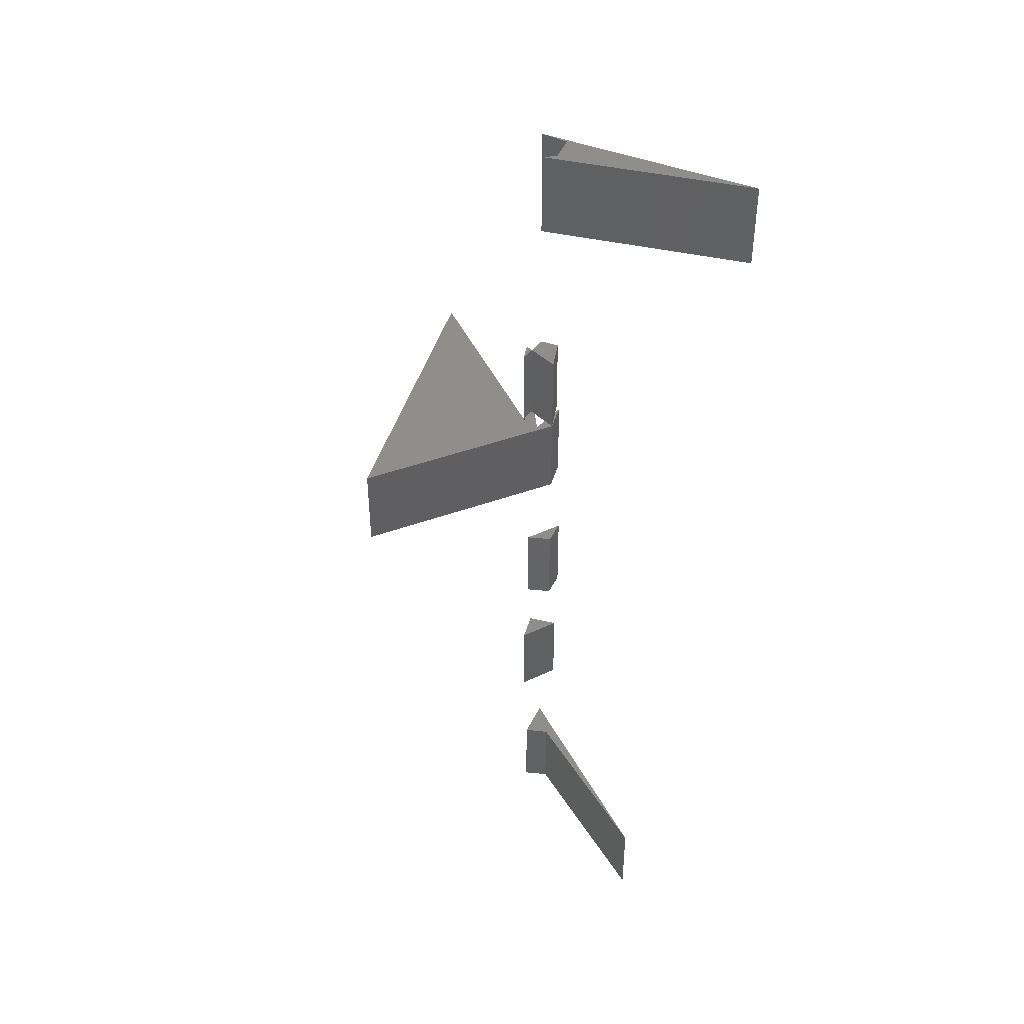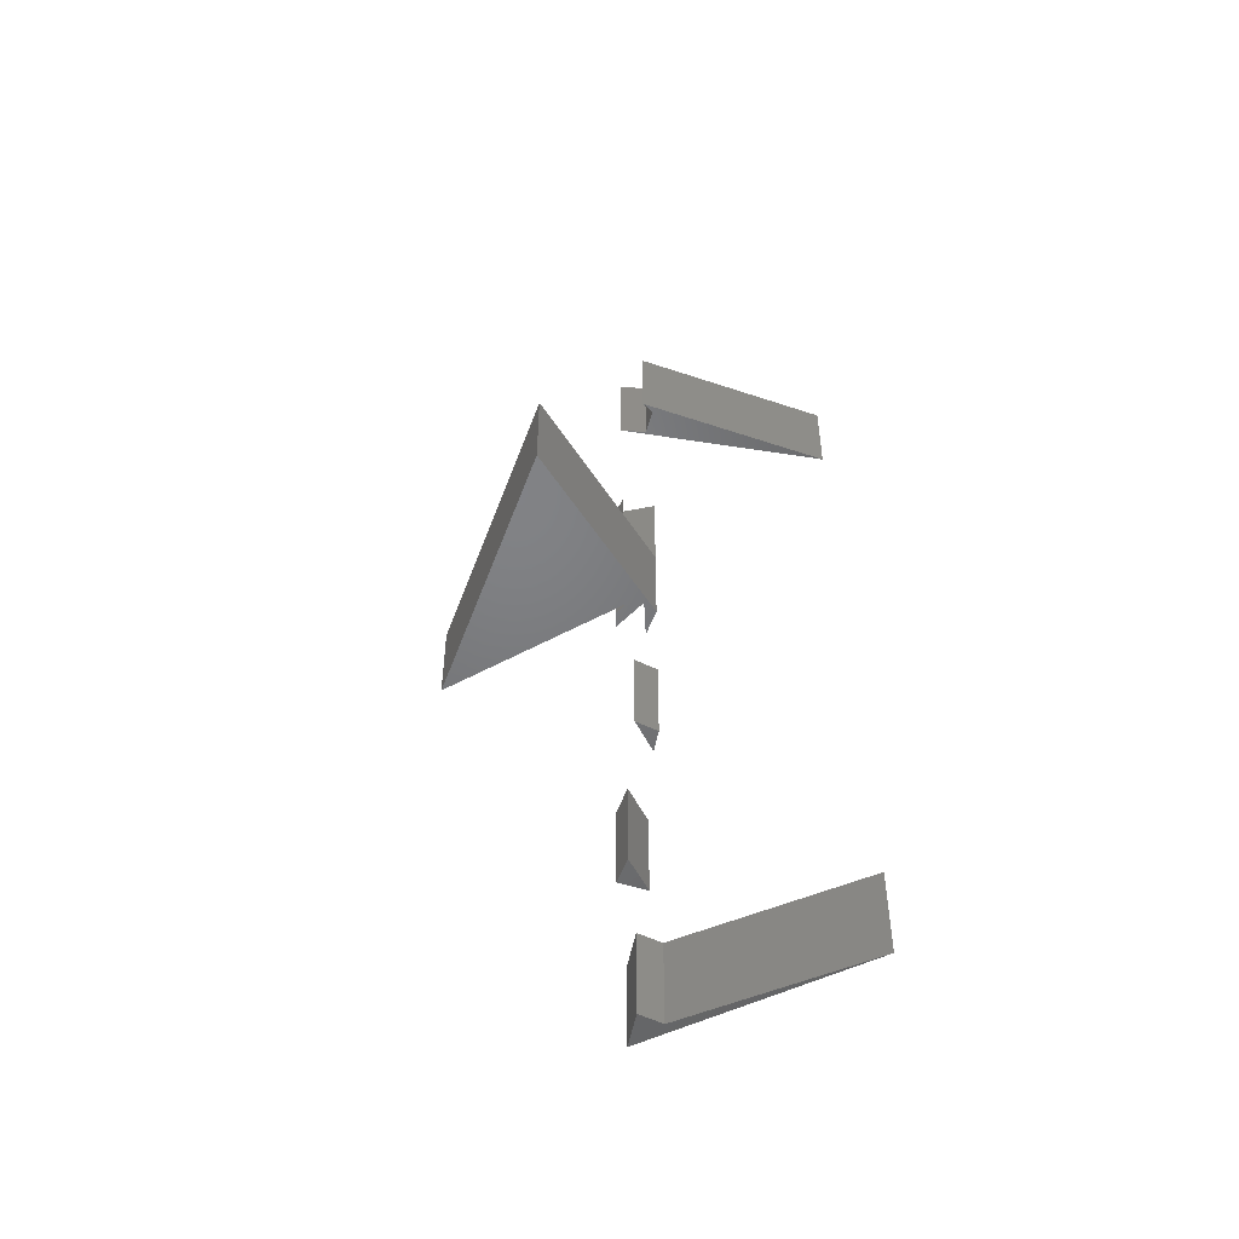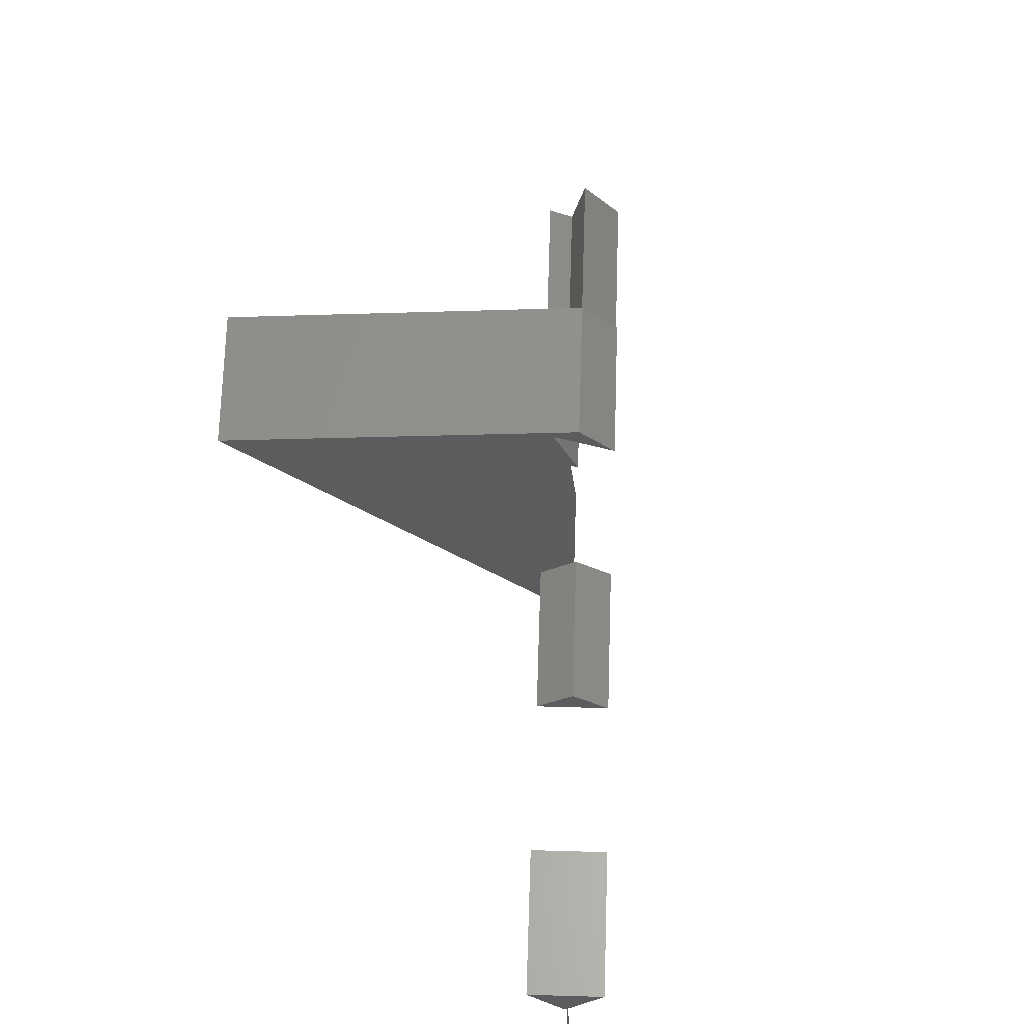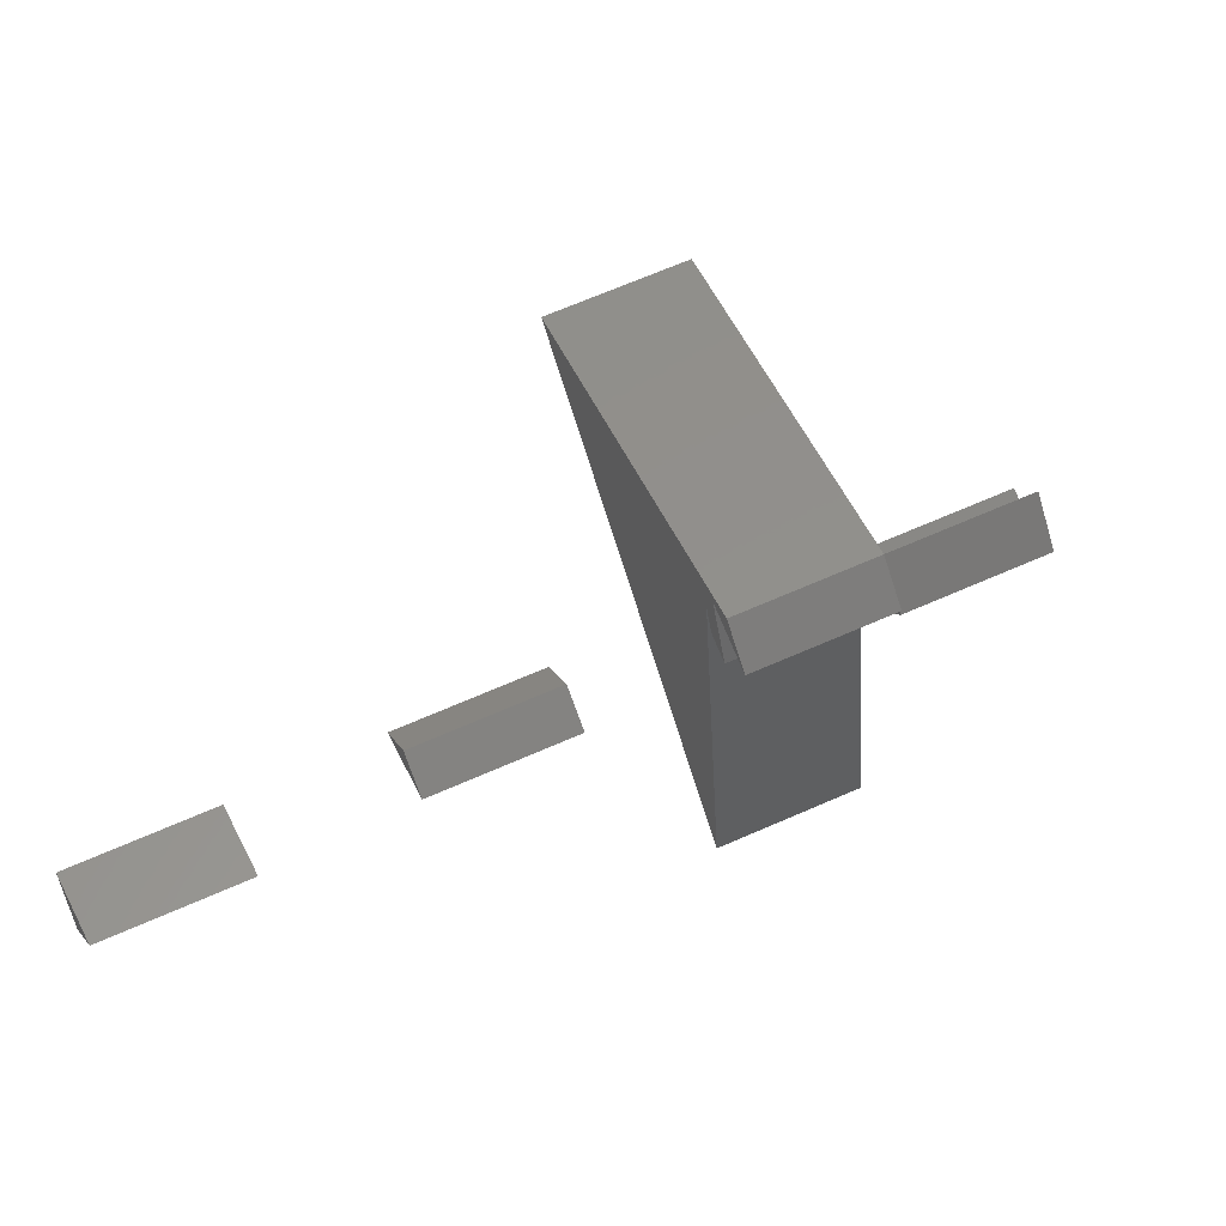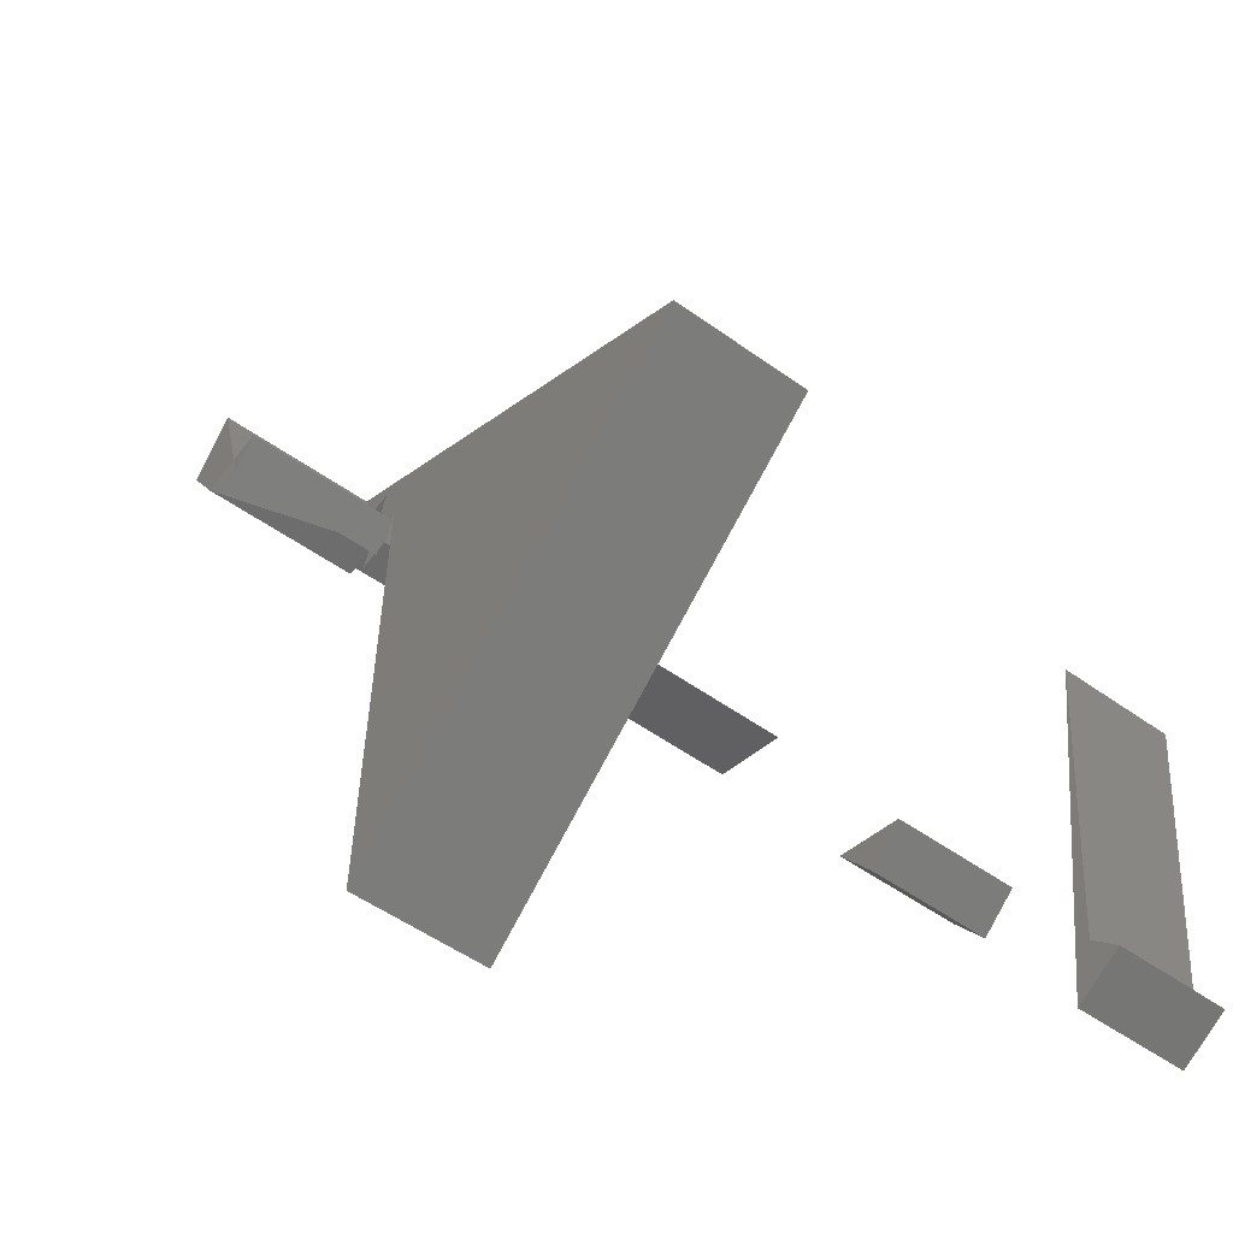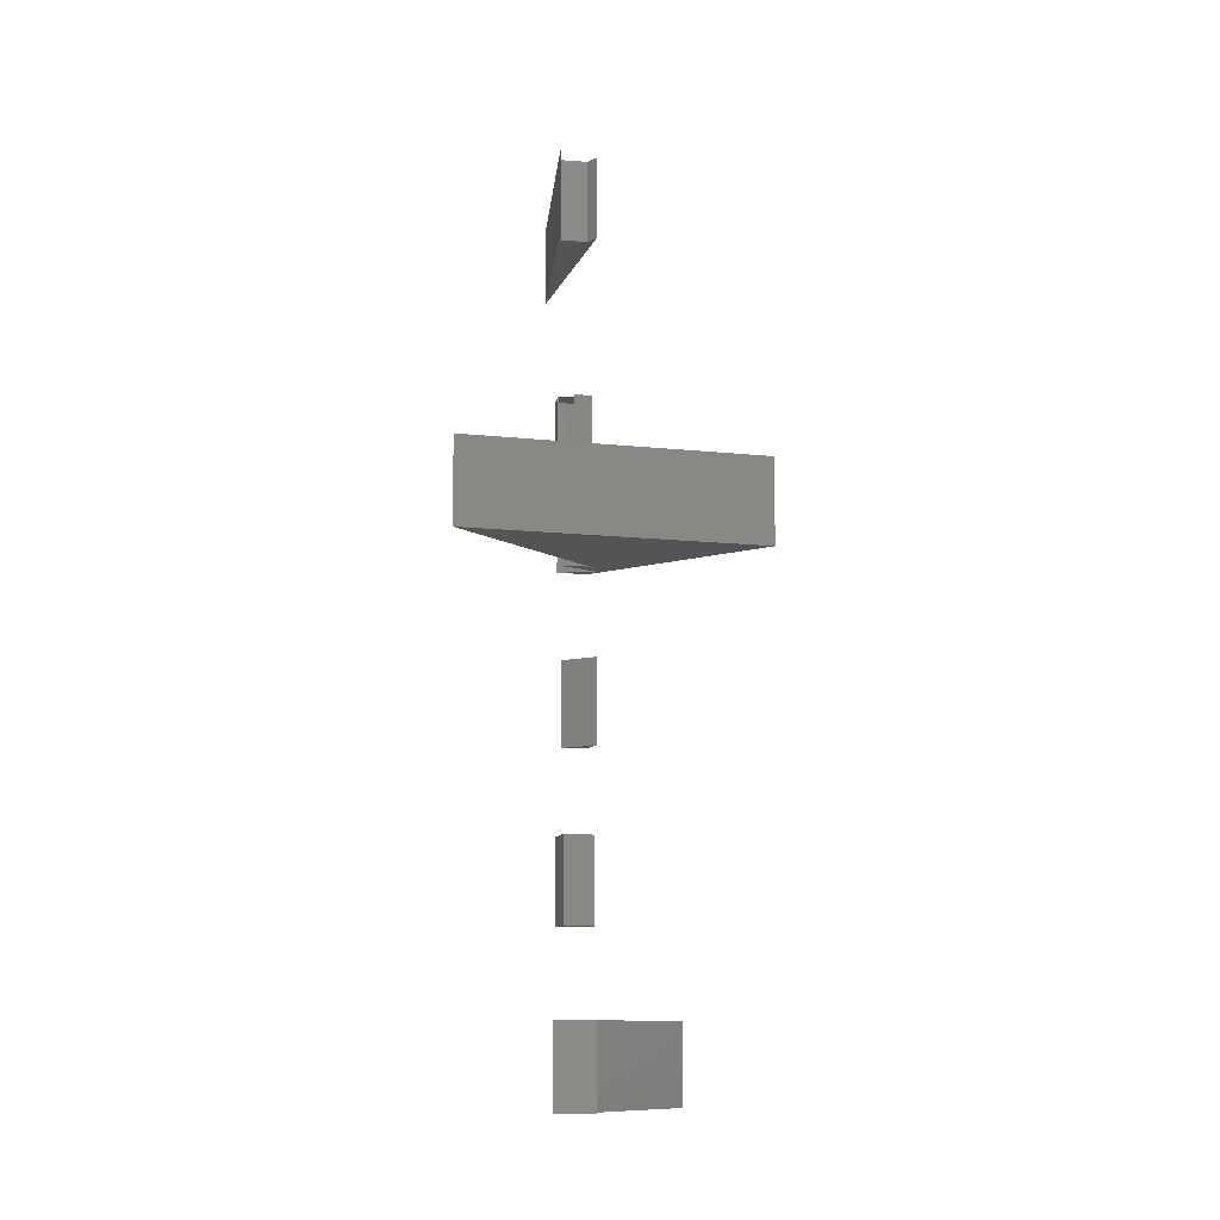
<metadata>
{"format":"stl","ext":"stl","renderer":"f3d","projection":"perspective","resolution":1024,"background":"white","views":[{"elev":43.0,"azim":150.8,"up":"+Z"},{"elev":-50.6,"azim":115.4,"up":"+Z"},{"elev":61.8,"azim":-178.3,"up":"+Y"},{"elev":58.7,"azim":-115.4,"up":"+Y"},{"elev":-41.2,"azim":47.1,"up":"+Y"},{"elev":-11.1,"azim":29.9,"up":"+Z"}]}
</metadata>
<code>
# stl→obj: 65 verts, 146 faces
v 0 1 8
v -0.5878 -0.809 8
v 0 10 8
v 0.951 0.309 8
v 0 10 12
v -0.5878 -0.809 12
v 0 1 12
v 0.951 0.309 12
v 0 -1 16
v -1 0 16
v 1 0 16
v -1 0 20
v 0 -1 20
v 1 0 20
v 0.951 0.309 24
v -0.951 0.309 24
v 0 1 24
v 0.951 0.309 28
v -0.951 0.309 28
v 0 1 28
v 0.7071 -0.7071 32
v 0 -1 32
v 0.7071 0.7071 32
v 10 0 32
v 0 -10 32
v 1 0 32
v 0 1 32
v -1 0 32
v 0.3479 -0.5244 36
v 0.8353 -0.3976 36
v 0.8911 -0.2629 36
v 0.53 -0.7805 36
v 0.4171 -0.8272 36
v 0.1594 -0.6153 36
v 0 -1 36
v 0.2943 -0.2895 36
v 1 0 36
v 0.7071 0.7071 36
v 10 0 36
v 0 1 36
v 0.1222 0.4648 36
v 0 -10 36
v 0.4339 -0.901 36
v 0.9749 -0.2225 36
v -0.6976 0.1253 36
v -0.4339 -0.901 36
v -0.9749 -0.2225 36
v -1 0 36
v 0.7071 -0.7071 36
v 0.4339 -0.901 40
v 0.3479 -0.5244 40
v 0.9749 -0.2225 40
v -0.9749 -0.2225 40
v -0.4339 -0.901 40
v 0 1 40
v -0.342 -0.9397 48
v -6.428 7.66 48
v -0.9848 0.1736 48
v 0 1 48
v 0.6428 0.766 48
v 0 1 52
v -6.428 7.66 52
v -0.9848 0.1736 52
v 0.6428 0.766 52
v -0.342 -0.9397 52
f 1 2 3
f 2 1 4
f 5 6 7
f 8 7 6
f 4 7 8
f 7 4 1
f 7 3 5
f 3 7 1
f 2 5 3
f 5 2 6
f 2 8 6
f 8 2 4
f 9 10 11
f 9 12 10
f 12 9 13
f 13 11 14
f 11 13 9
f 14 12 13
f 11 12 14
f 12 11 10
f 15 16 17
f 16 18 19
f 18 16 15
f 15 20 18
f 20 15 17
f 20 19 18
f 17 19 20
f 19 17 16
f 21 22 23
f 24 25 26
f 23 26 21
f 23 24 26
f 23 27 24
f 27 23 28
f 29 30 31
f 30 29 32
f 32 29 33
f 34 33 29
f 33 34 35
f 29 36 34
f 36 37 38
f 39 38 37
f 38 40 41
f 40 38 39
f 39 37 42
f 37 36 31
f 31 36 29
f 43 33 32
f 43 32 33
f 44 30 31
f 44 31 30
f 45 36 34
f 45 34 46
f 36 45 41
f 45 46 47
f 45 36 41
f 36 45 34
f 34 45 46
f 46 45 47
f 41 40 45
f 45 40 48
f 49 30 32
f 24 40 39
f 40 24 27
f 28 40 27
f 40 28 48
f 28 45 48
f 45 28 41
f 23 41 28
f 41 23 38
f 23 36 38
f 22 36 23
f 36 22 34
f 34 22 35
f 22 33 35
f 21 33 22
f 33 21 32
f 32 21 49
f 31 26 37
f 30 26 31
f 21 30 49
f 30 21 26
f 25 37 26
f 37 25 42
f 42 24 39
f 24 42 25
f 50 51 52
f 50 52 51
f 53 51 54
f 51 53 55
f 53 51 55
f 51 53 54
f 41 55 40
f 51 41 36
f 51 36 29
f 41 51 55
f 55 41 40
f 51 41 55
f 41 51 36
f 36 51 29
f 55 45 40
f 53 45 55
f 45 53 47
f 45 55 40
f 53 45 47
f 45 53 55
f 54 47 53
f 47 54 46
f 46 53 47
f 53 46 54
f 34 54 29
f 54 34 46
f 34 54 46
f 54 34 29
f 31 51 29
f 51 31 52
f 52 31 44
f 31 52 44
f 52 31 51
f 51 31 29
f 43 51 50
f 43 50 51
f 30 52 44
f 50 30 32
f 50 32 43
f 30 50 52
f 52 30 44
f 50 30 52
f 30 50 32
f 32 50 43
f 56 57 58
f 59 57 60
f 57 59 58
f 61 62 63
f 62 61 64
f 65 63 62
f 58 61 63
f 61 58 59
f 59 64 61
f 64 59 60
f 60 62 64
f 62 60 57
f 56 62 57
f 62 56 65
f 65 58 63
f 58 65 56

</code>
